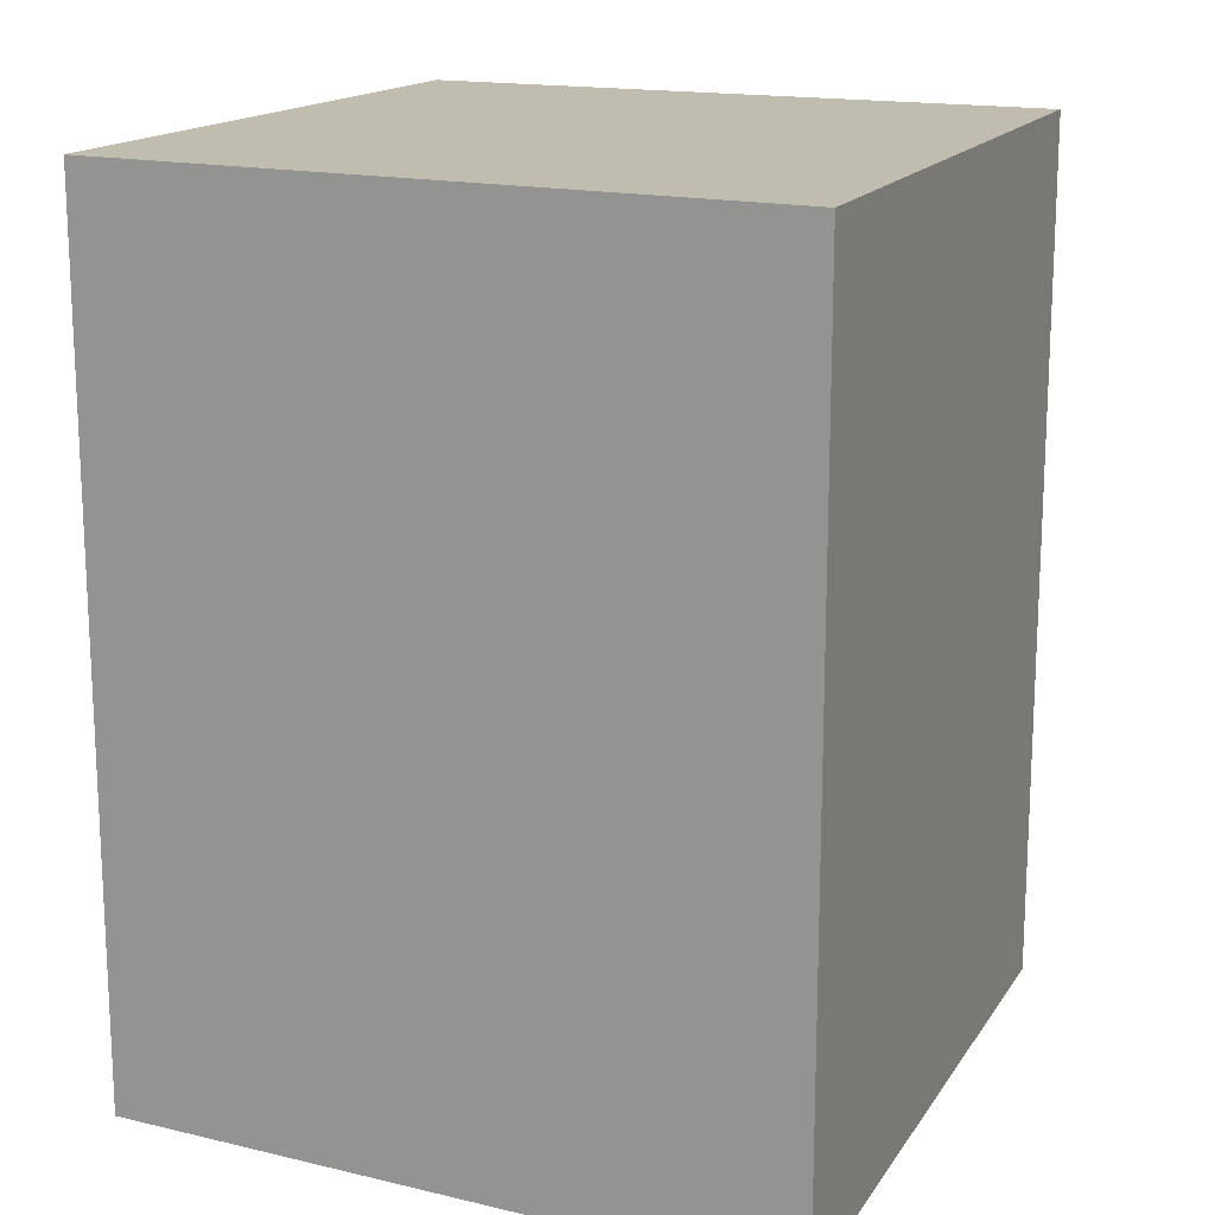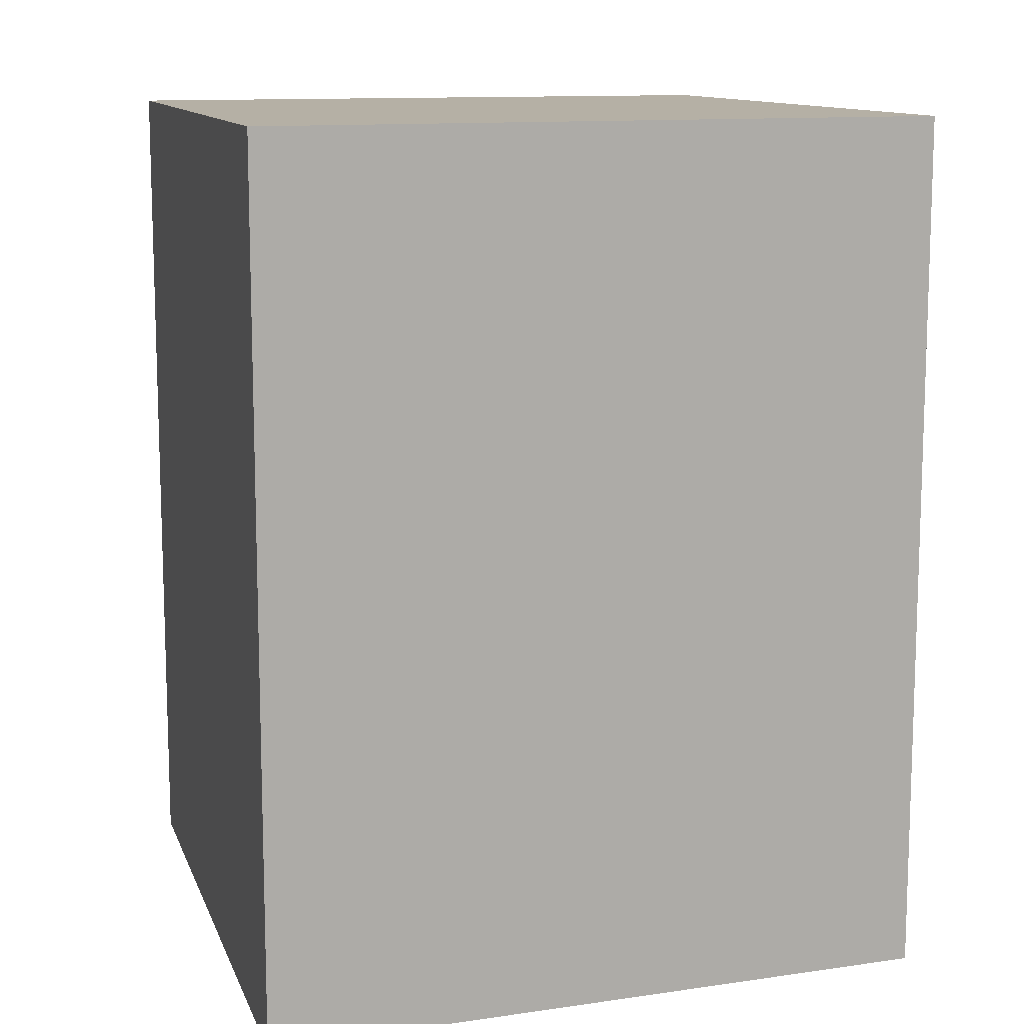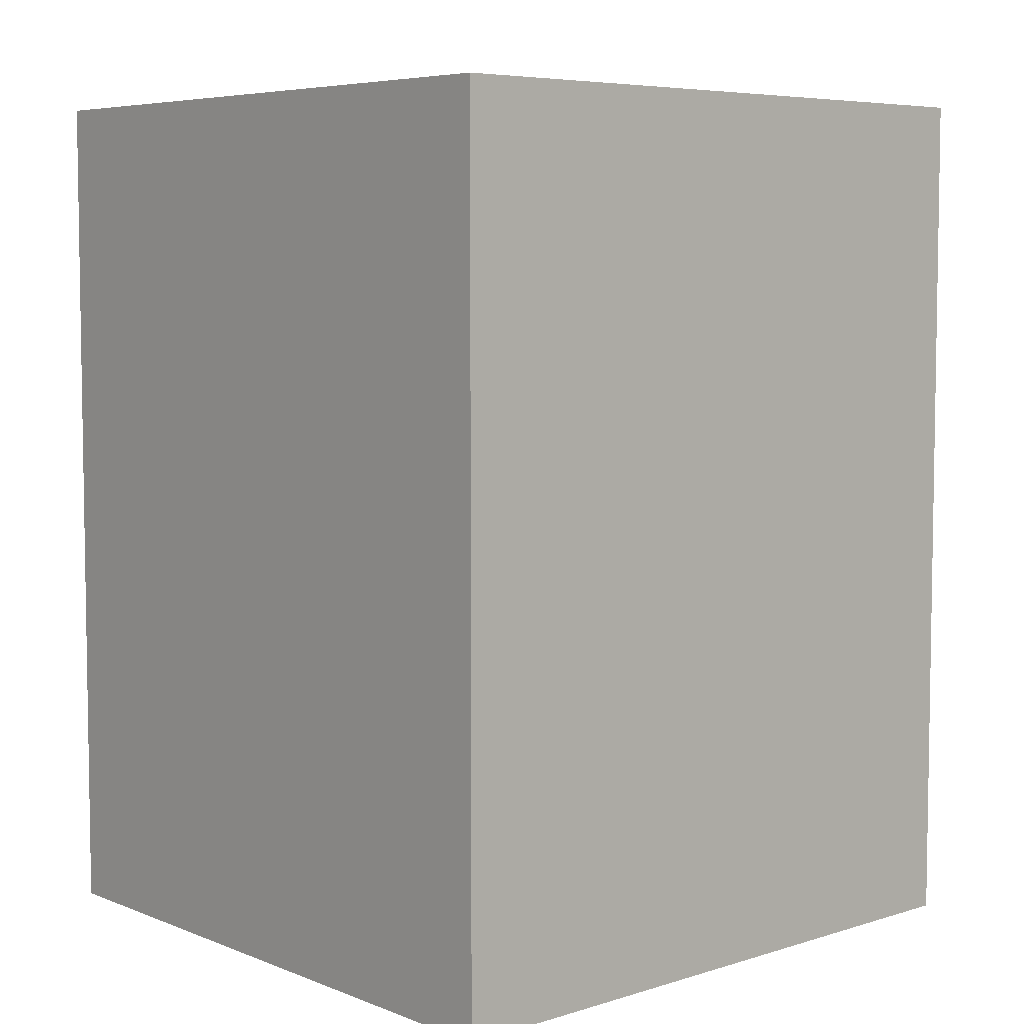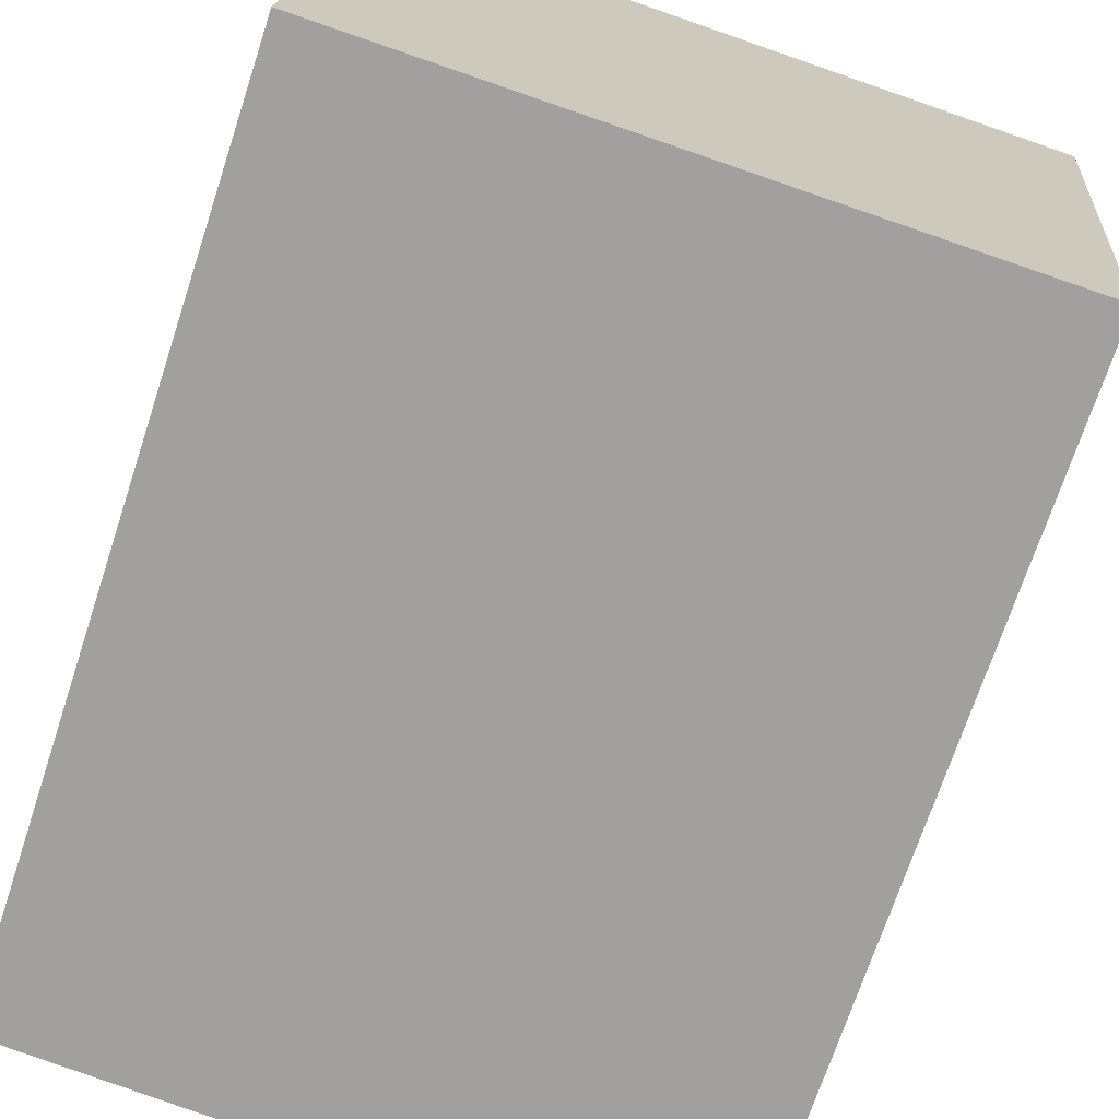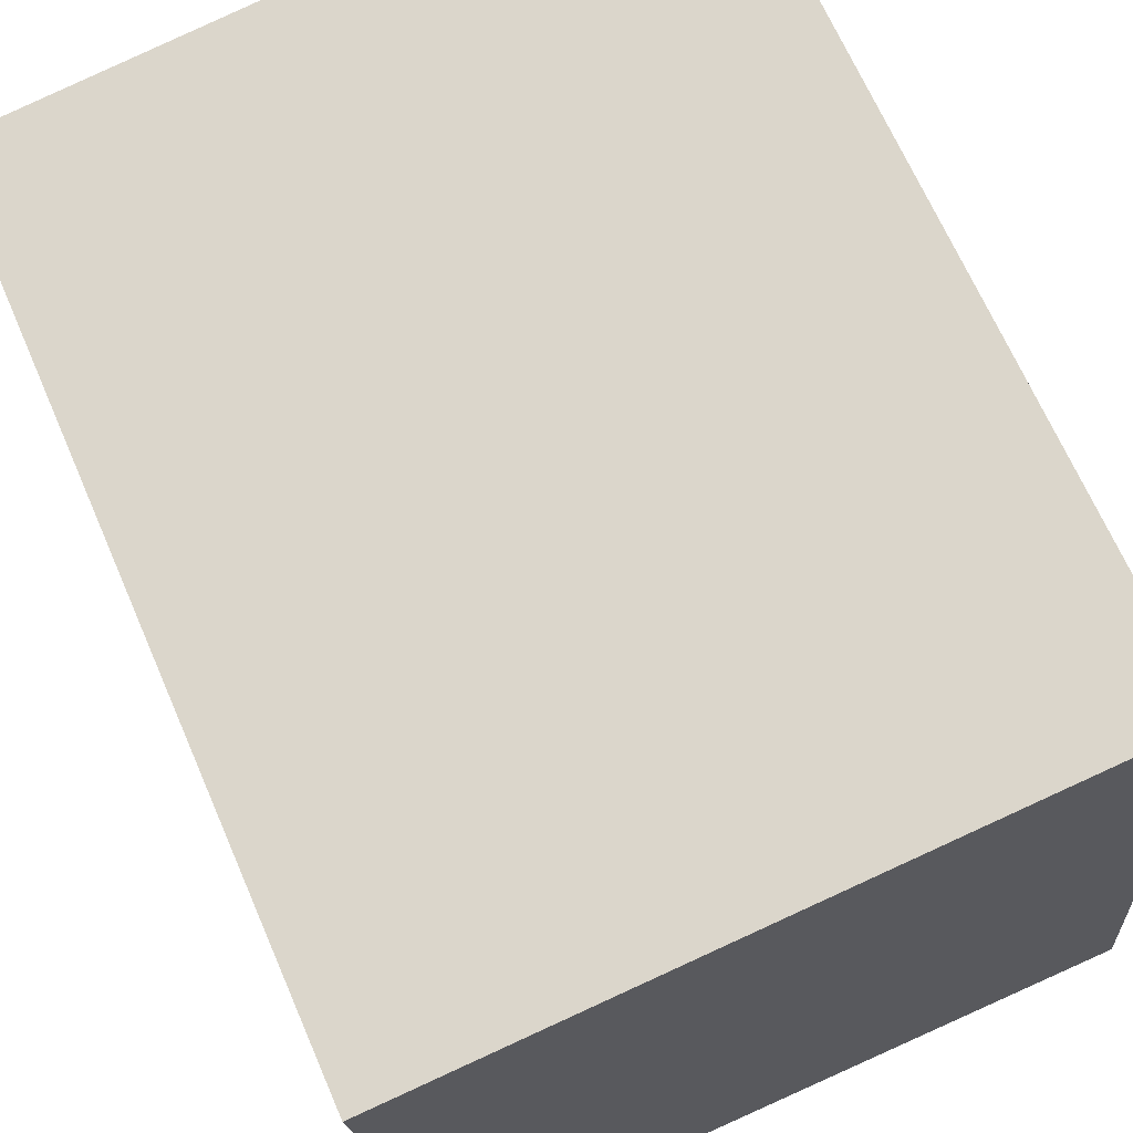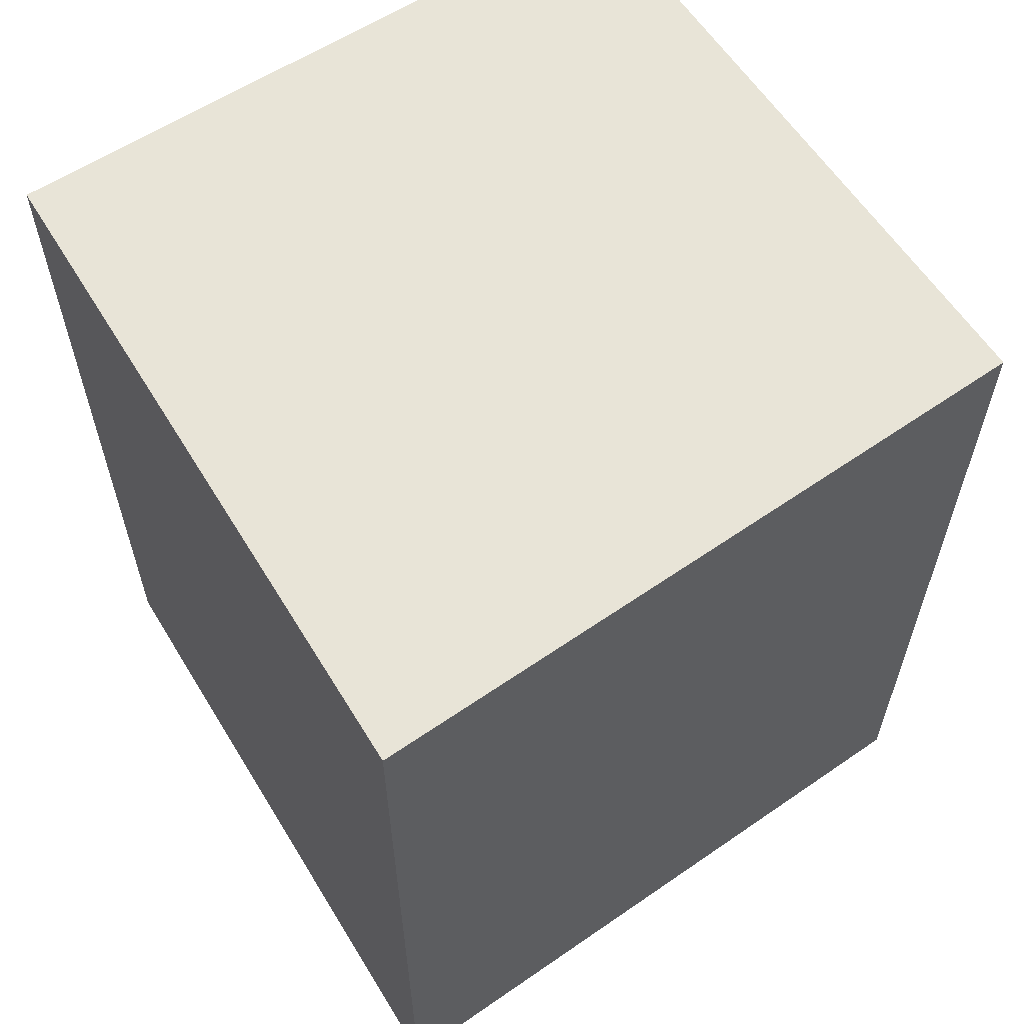
<metadata>
{"format":"obj","ext":"obj","renderer":"f3d","projection":"perspective","resolution":1024,"background":"white","views":[{"elev":16.3,"azim":-60.0,"up":"+Y"},{"elev":11.7,"azim":-11.8,"up":"+Y"},{"elev":5.9,"azim":-36.0,"up":"+Y"},{"elev":-71.1,"azim":-18.2,"up":"+Z"},{"elev":67.5,"azim":156.6,"up":"+Z"},{"elev":61.3,"azim":-27.5,"up":"+Y"}]}
</metadata>
<code>
v  0 2.96 1.812e-16
v  2.459 2.96 2.003
v  2.229 2.96 -0.217
v  0.156 2.96 2.314
v  2.229 1.329e-17 -0.217
v  0 0 0
v  0.156 -1.417e-16 2.314
v  2.459 -1.226e-16 2.003
g defaultobject
f 1 2 3
f 2 1 4
f 5 1 3
f 1 5 6
f 6 4 1
f 4 6 7
f 7 2 4
f 2 7 8
f 8 3 2
f 3 8 5
f 5 7 6
f 7 5 8

</code>
